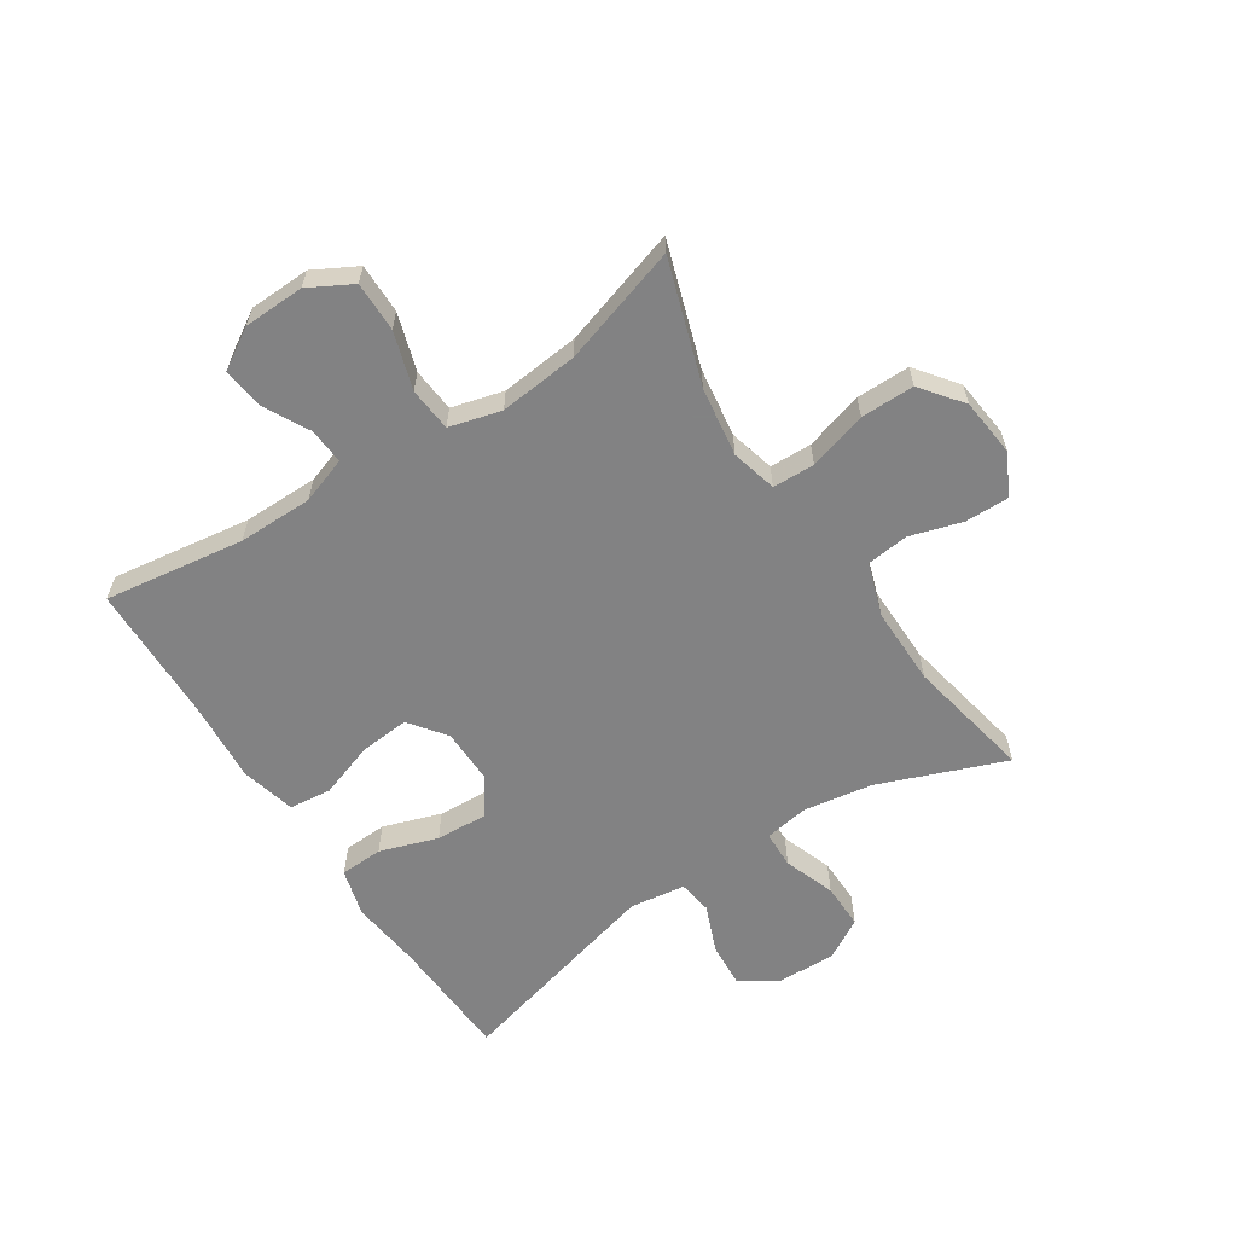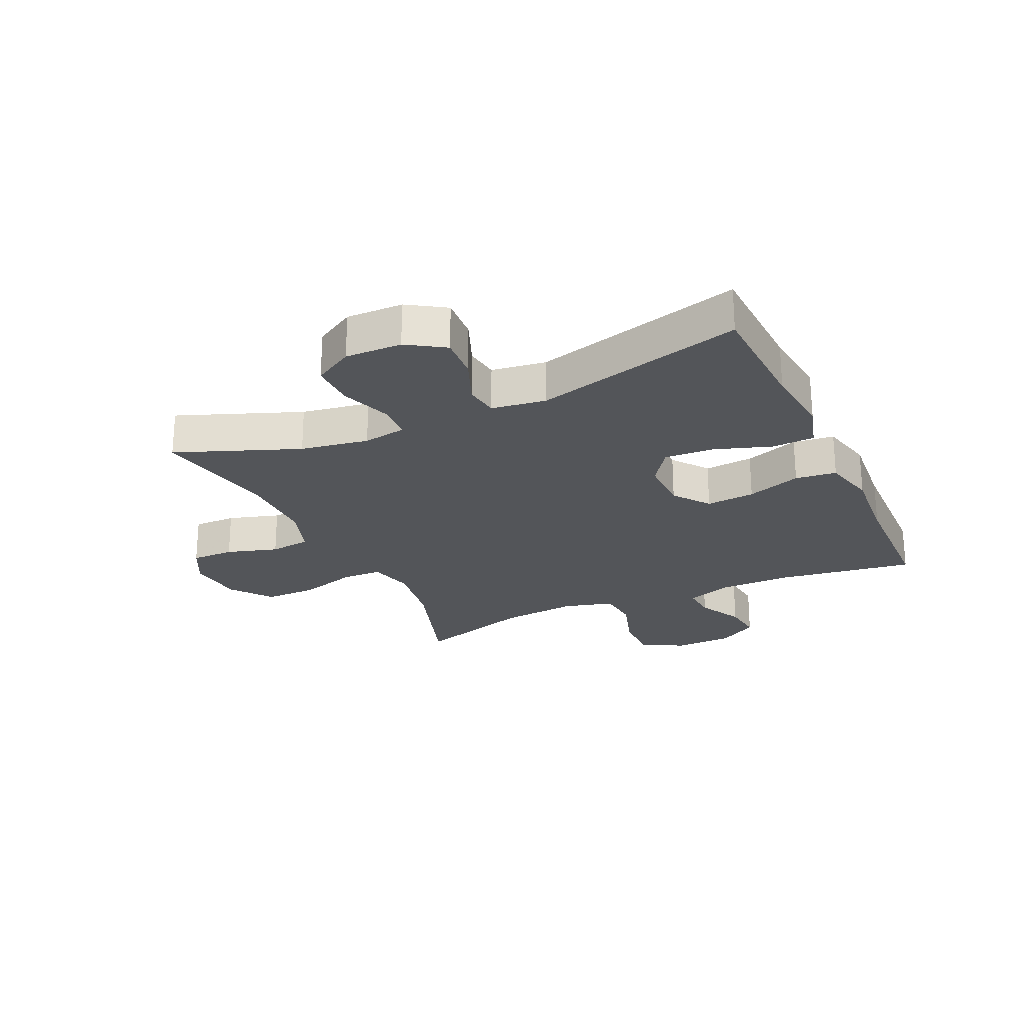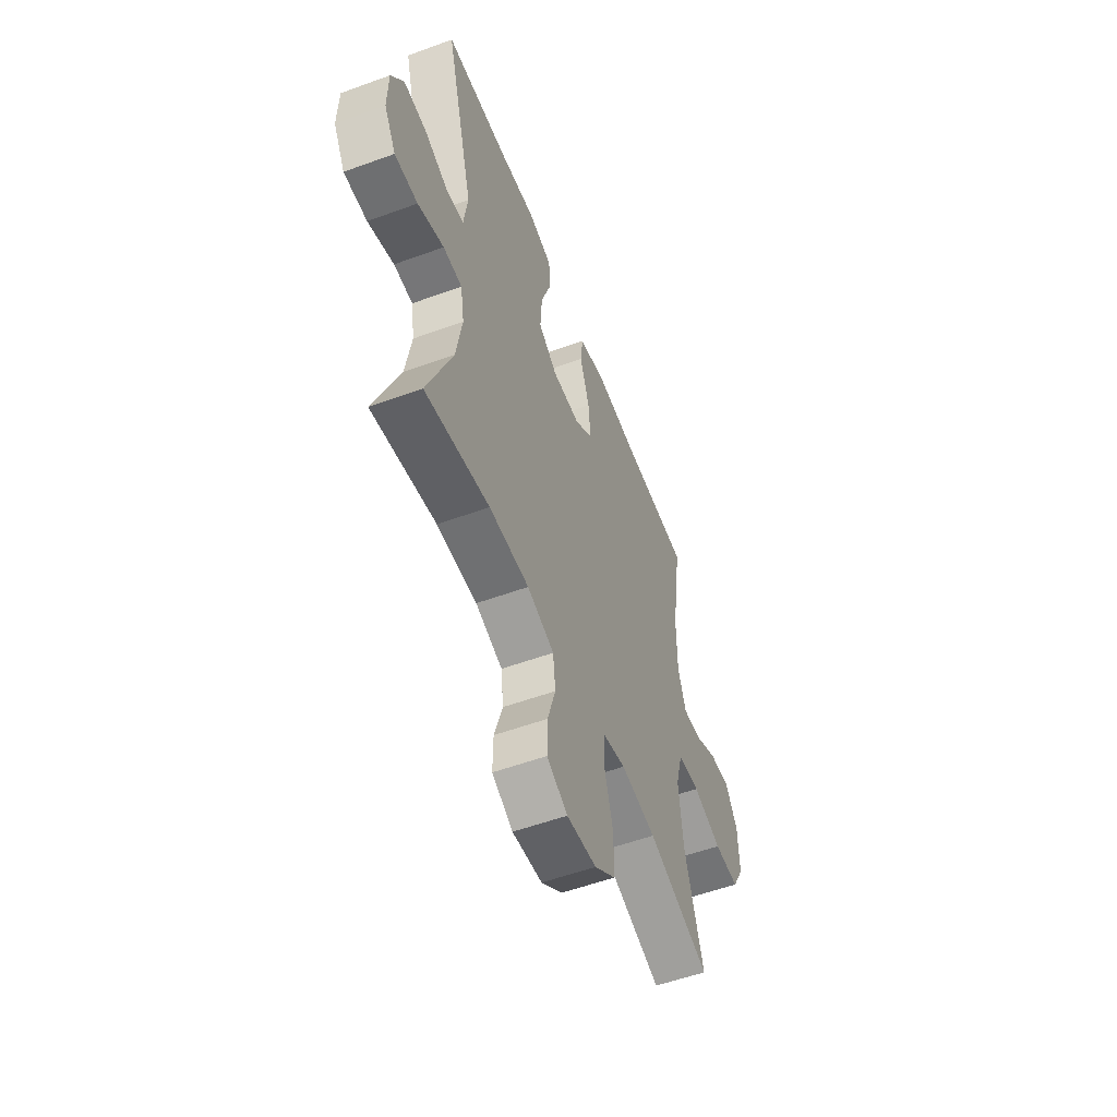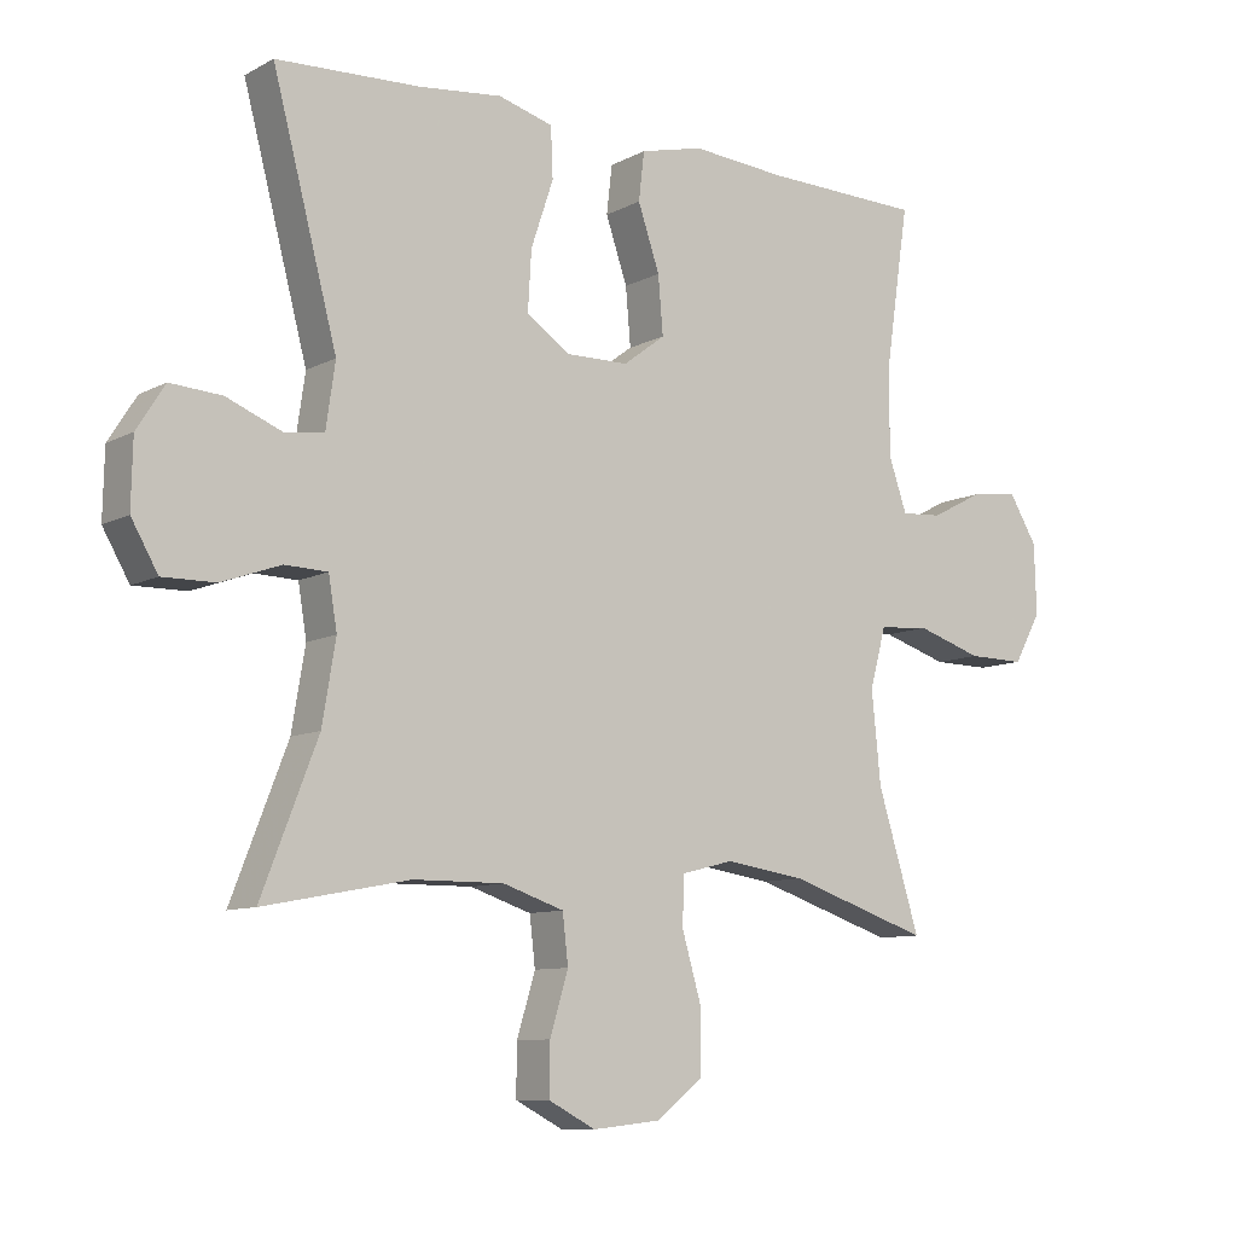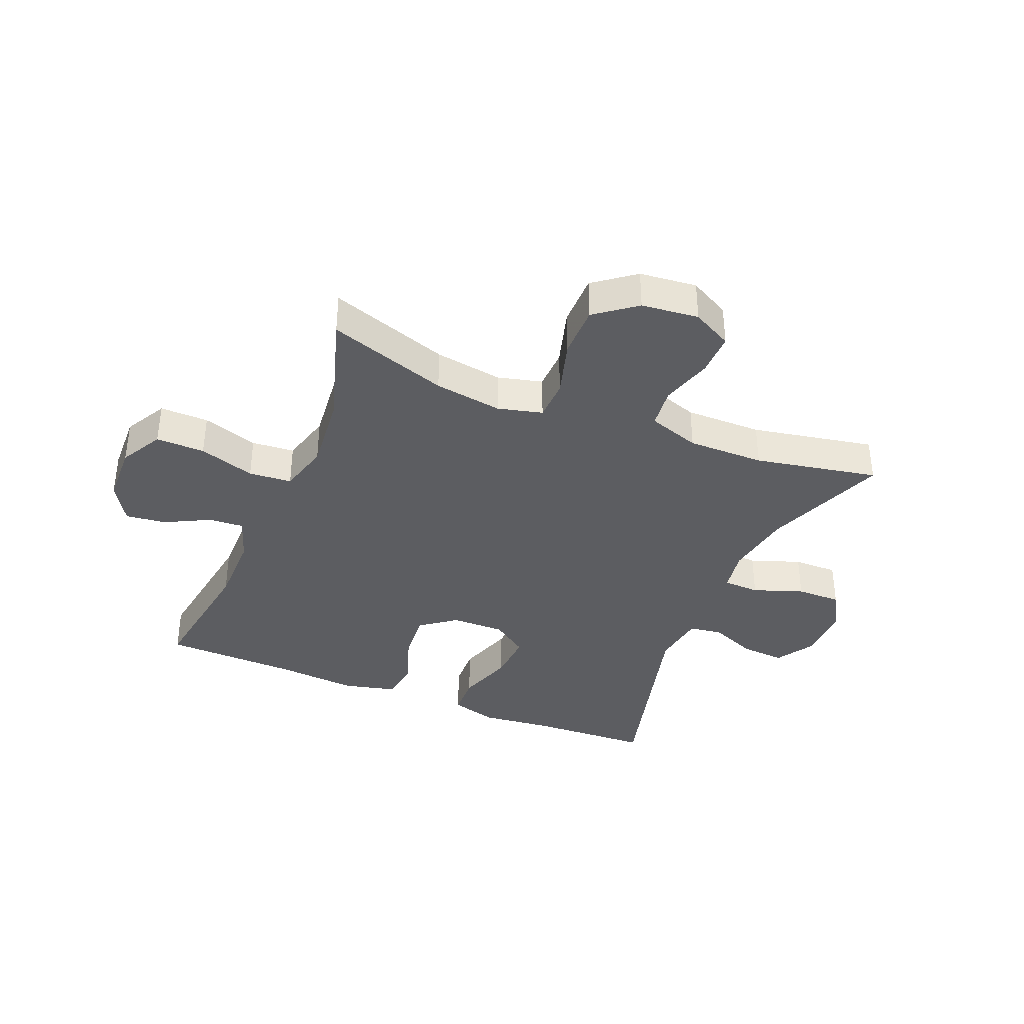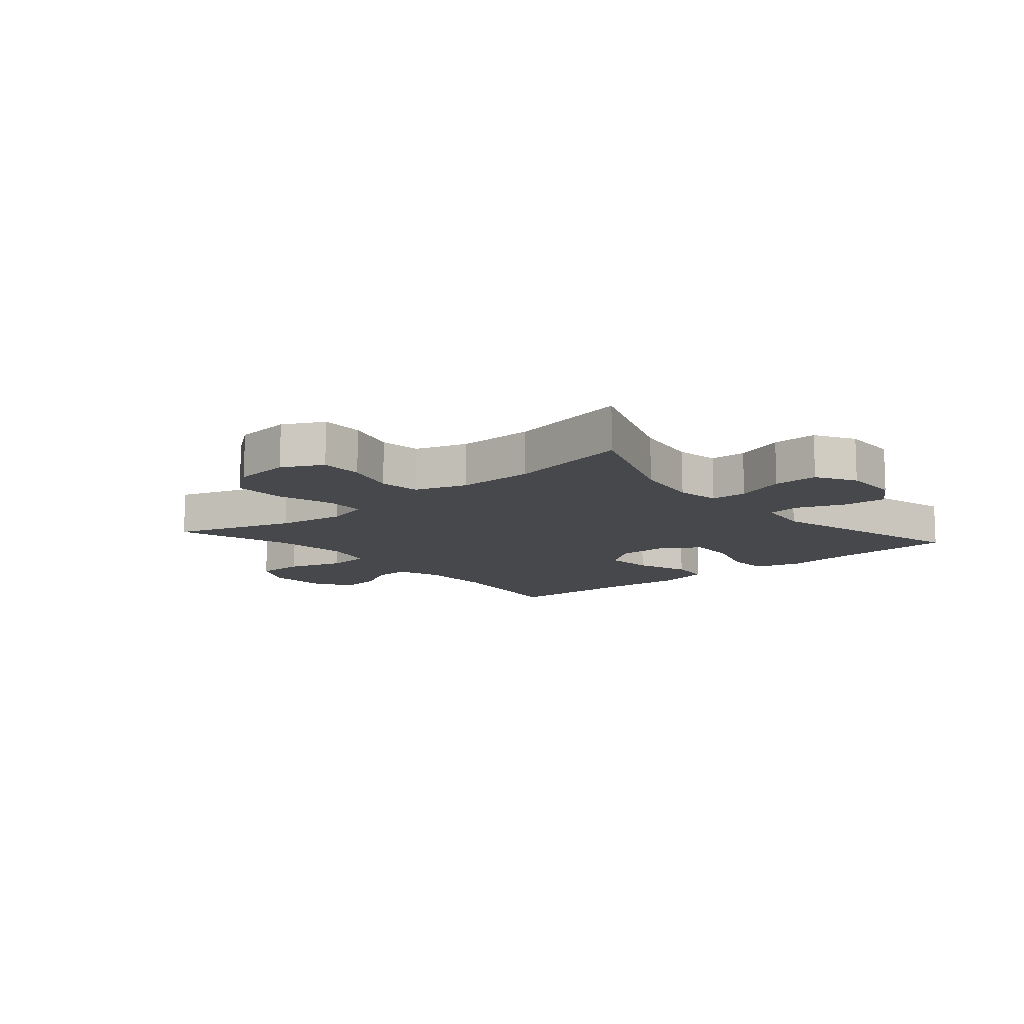
<metadata>
{"format":"obj","ext":"obj","renderer":"f3d","projection":"perspective","resolution":1024,"background":"white","views":[{"elev":-60.9,"azim":123.3,"up":"+Y"},{"elev":-24.3,"azim":-65.2,"up":"+Y"},{"elev":-55.2,"azim":-69.0,"up":"+Z"},{"elev":-9.3,"azim":-36.5,"up":"+Z"},{"elev":-37.2,"azim":157.6,"up":"+Y"},{"elev":-11.6,"azim":-139.3,"up":"+Y"}]}
</metadata>
<code>
v -0.5 0.07 -0.5
v -0.42 0.07 -0.294
v -0.401 0.07 -0.18
v -0.413 0.07 -0.107
v -0.474 0.07 -0.105
v -0.558 0.07 -0.135
v -0.633 0.07 -0.136
v -0.671 0.07 -0.07
v -0.669 0.07 0.025
v -0.629 0.07 0.088
v -0.556 0.07 0.083
v -0.477 0.07 0.051
v -0.421 0.07 0.059
v -0.408 0.07 0.15
v -0.5 0.07 0.5
v -0.297 0.07 0.509
v -0.177 0.07 0.522
v -0.099 0.07 0.5
v -0.096 0.07 0.429
v -0.128 0.07 0.334
v -0.133 0.07 0.25
v -0.072 0.07 0.207
v 0.018 0.07 0.208
v 0.078 0.07 0.253
v 0.071 0.07 0.335
v 0.04 0.07 0.426
v 0.048 0.07 0.495
v 0.138 0.07 0.517
v 0.274 0.07 0.506
v 0.5 0.07 0.5
v 0.466 0.07 0.27
v 0.466 0.07 0.147
v 0.492 0.07 0.071
v 0.551 0.07 0.075
v 0.626 0.07 0.114
v 0.694 0.07 0.122
v 0.734 0.07 0.056
v 0.737 0.07 -0.044
v 0.698 0.07 -0.115
v 0.616 0.07 -0.114
v 0.522 0.07 -0.084
v 0.45 0.07 -0.09
v 0.427 0.07 -0.175
v 0.44 0.07 -0.305
v 0.5 0.07 -0.5
v 0.298 0.07 -0.433
v 0.184 0.07 -0.416
v 0.109 0.07 -0.435
v 0.107 0.07 -0.504
v 0.135 0.07 -0.6
v 0.135 0.07 -0.688
v 0.067 0.07 -0.74
v -0.029 0.07 -0.75
v -0.096 0.07 -0.715
v -0.095 0.07 -0.643
v -0.069 0.07 -0.557
v -0.077 0.07 -0.488
v -0.164 0.07 -0.459
v -0.293 0.07 -0.46
v -0.5 0 -0.5
v -0.42 0 -0.294
v -0.401 0 -0.18
v -0.413 0 -0.107
v -0.474 0 -0.105
v -0.558 0 -0.135
v -0.633 0 -0.136
v -0.671 0 -0.07
v -0.669 0 0.025
v -0.629 0 0.088
v -0.556 0 0.083
v -0.477 0 0.051
v -0.421 0 0.059
v -0.408 0 0.15
v -0.5 0 0.5
v -0.297 0 0.509
v -0.177 0 0.522
v -0.099 0 0.5
v -0.096 0 0.429
v -0.128 0 0.334
v -0.133 0 0.25
v -0.072 0 0.207
v 0.018 0 0.208
v 0.078 0 0.253
v 0.071 0 0.335
v 0.04 0 0.426
v 0.048 0 0.495
v 0.138 0 0.517
v 0.274 0 0.506
v 0.5 0 0.5
v 0.466 0 0.27
v 0.466 0 0.147
v 0.492 0 0.071
v 0.551 0 0.075
v 0.626 0 0.114
v 0.694 0 0.122
v 0.734 0 0.056
v 0.737 0 -0.044
v 0.698 0 -0.115
v 0.616 0 -0.114
v 0.522 0 -0.084
v 0.45 0 -0.09
v 0.427 0 -0.175
v 0.44 0 -0.305
v 0.5 0 -0.5
v 0.298 0 -0.433
v 0.184 0 -0.416
v 0.109 0 -0.435
v 0.107 0 -0.504
v 0.135 0 -0.6
v 0.135 0 -0.688
v 0.067 0 -0.74
v -0.029 0 -0.75
v -0.096 0 -0.715
v -0.095 0 -0.643
v -0.069 0 -0.557
v -0.077 0 -0.488
v -0.164 0 -0.459
v -0.293 0 -0.46
f 54 55 56
f 53 54 56
f 52 53 56
f 51 52 56
f 50 51 56
f 49 50 56
f 48 49 56 57
f 44 45 46
f 43 44 46 47
f 42 43 47 48
f 39 40 41
f 38 39 41
f 37 38 41
f 36 37 41
f 35 36 41
f 34 35 41
f 33 34 41 42
f 48 57 58
f 42 48 58
f 33 42 58
f 32 33 58
f 27 28 29
f 26 27 29
f 25 26 29
f 29 30 31
f 25 29 31
f 24 25 31
f 18 19 20
f 17 18 20
f 16 17 20
f 16 20 21
f 15 16 21
f 14 15 21
f 13 14 21 22
f 10 11 12
f 9 10 12
f 8 9 12
f 7 8 12
f 6 7 12
f 5 6 12
f 4 5 12 13
f 13 22 23
f 4 13 23
f 3 4 23
f 59 1 2
f 32 58 59
f 31 32 59
f 24 31 59
f 23 24 59
f 3 23 59
f 2 3 59
f 115 114 113
f 115 113 112
f 115 112 111
f 115 111 110
f 115 110 109
f 115 109 108
f 116 115 108 107
f 105 104 103
f 106 105 103 102
f 107 106 102 101
f 100 99 98
f 100 98 97
f 100 97 96
f 100 96 95
f 100 95 94
f 100 94 93
f 101 100 93 92
f 117 116 107
f 117 107 101
f 117 101 92
f 117 92 91
f 88 87 86
f 88 86 85
f 88 85 84
f 90 89 88
f 90 88 84
f 90 84 83
f 79 78 77
f 79 77 76
f 79 76 75
f 80 79 75
f 80 75 74
f 80 74 73
f 81 80 73 72
f 71 70 69
f 71 69 68
f 71 68 67
f 71 67 66
f 71 66 65
f 71 65 64
f 72 71 64 63
f 82 81 72
f 82 72 63
f 82 63 62
f 61 60 118
f 118 117 91
f 118 91 90
f 118 90 83
f 118 83 82
f 118 82 62
f 118 62 61
f 1 60 61 2
f 2 61 62 3
f 3 62 63 4
f 4 63 64 5
f 5 64 65 6
f 6 65 66 7
f 7 66 67 8
f 8 67 68 9
f 9 68 69 10
f 10 69 70 11
f 11 70 71 12
f 12 71 72 13
f 13 72 73 14
f 14 73 74 15
f 15 74 75 16
f 16 75 76 17
f 17 76 77 18
f 18 77 78 19
f 19 78 79 20
f 20 79 80 21
f 21 80 81 22
f 22 81 82 23
f 23 82 83 24
f 24 83 84 25
f 25 84 85 26
f 26 85 86 27
f 27 86 87 28
f 28 87 88 29
f 29 88 89 30
f 30 89 90 31
f 31 90 91 32
f 32 91 92 33
f 33 92 93 34
f 34 93 94 35
f 35 94 95 36
f 36 95 96 37
f 37 96 97 38
f 38 97 98 39
f 39 98 99 40
f 40 99 100 41
f 41 100 101 42
f 42 101 102 43
f 43 102 103 44
f 44 103 104 45
f 45 104 105 46
f 46 105 106 47
f 47 106 107 48
f 48 107 108 49
f 49 108 109 50
f 50 109 110 51
f 51 110 111 52
f 52 111 112 53
f 53 112 113 54
f 54 113 114 55
f 55 114 115 56
f 56 115 116 57
f 57 116 117 58
f 58 117 118 59
f 59 118 60 1

</code>
